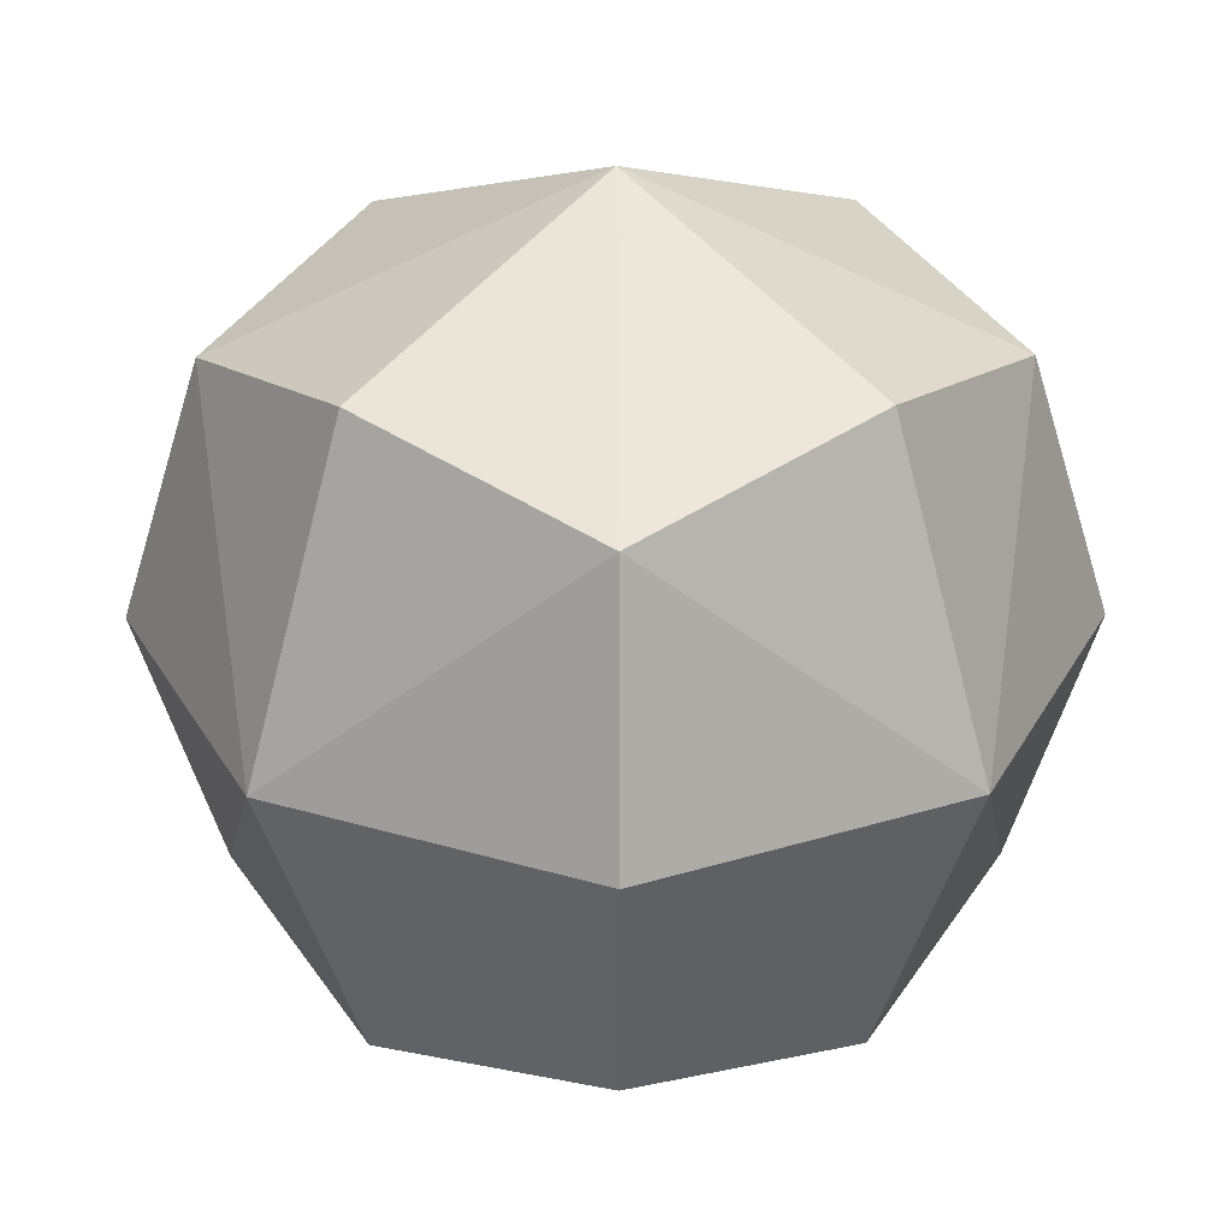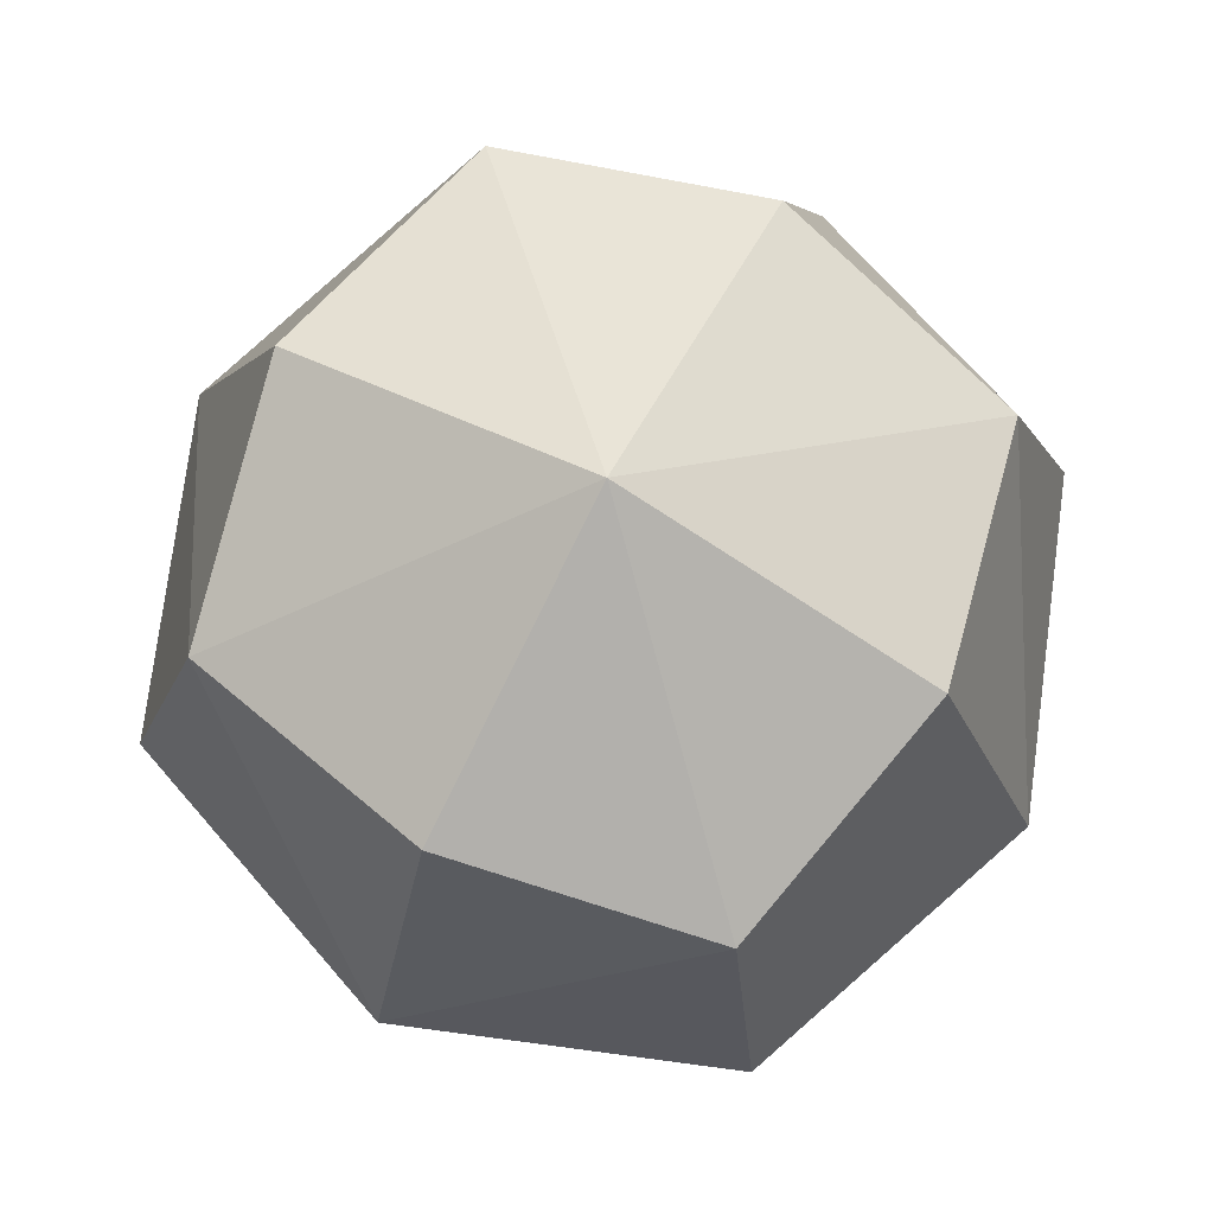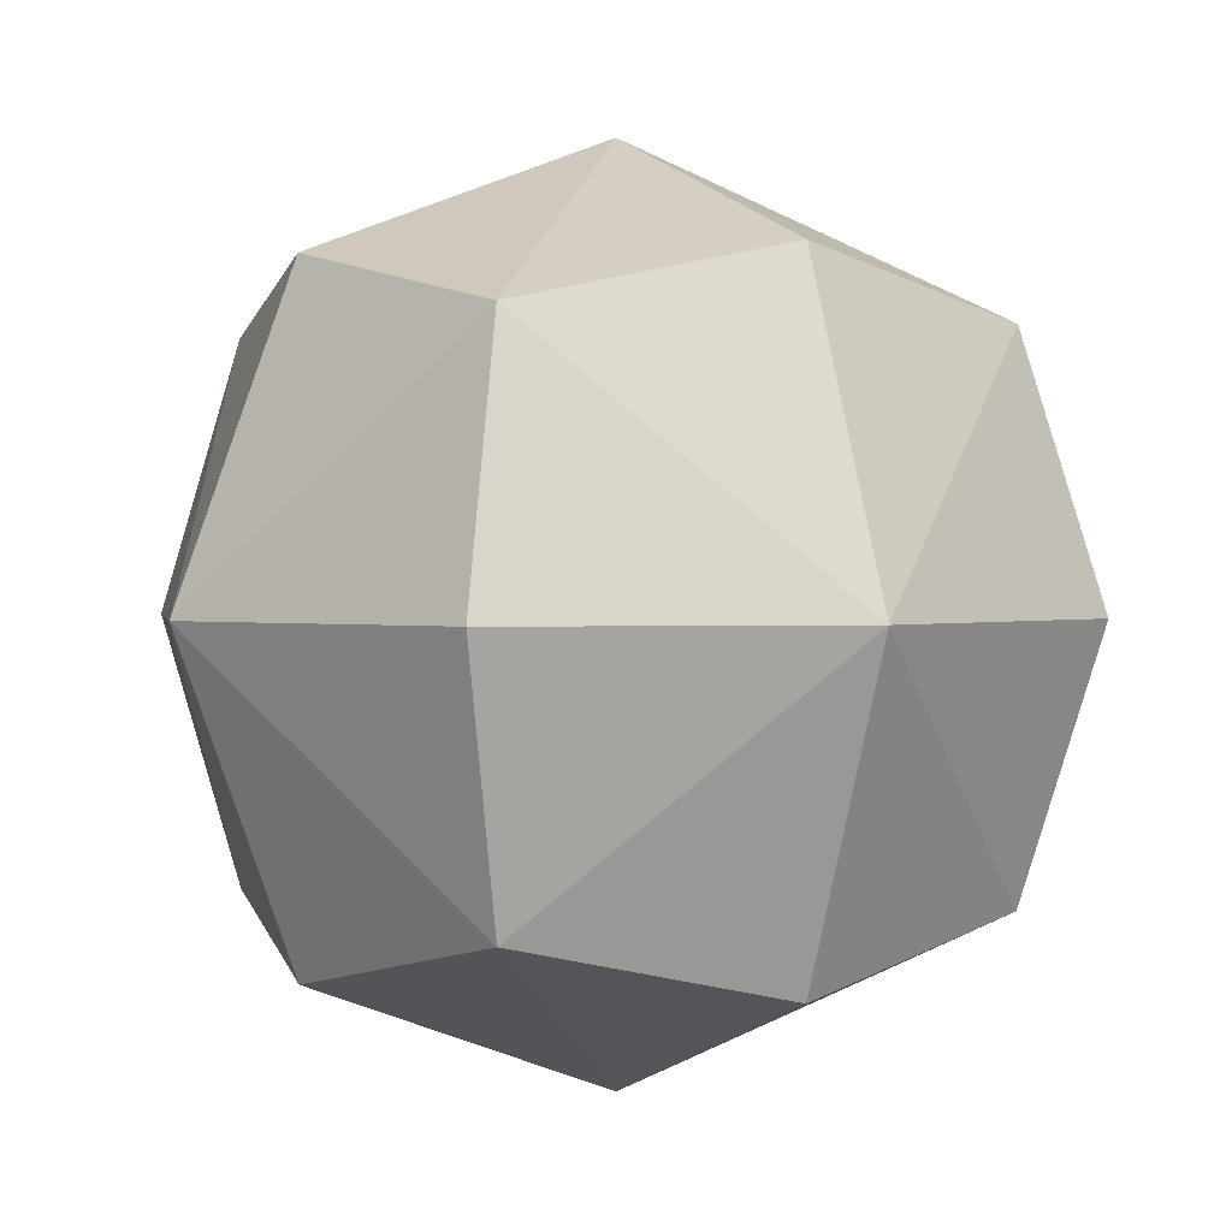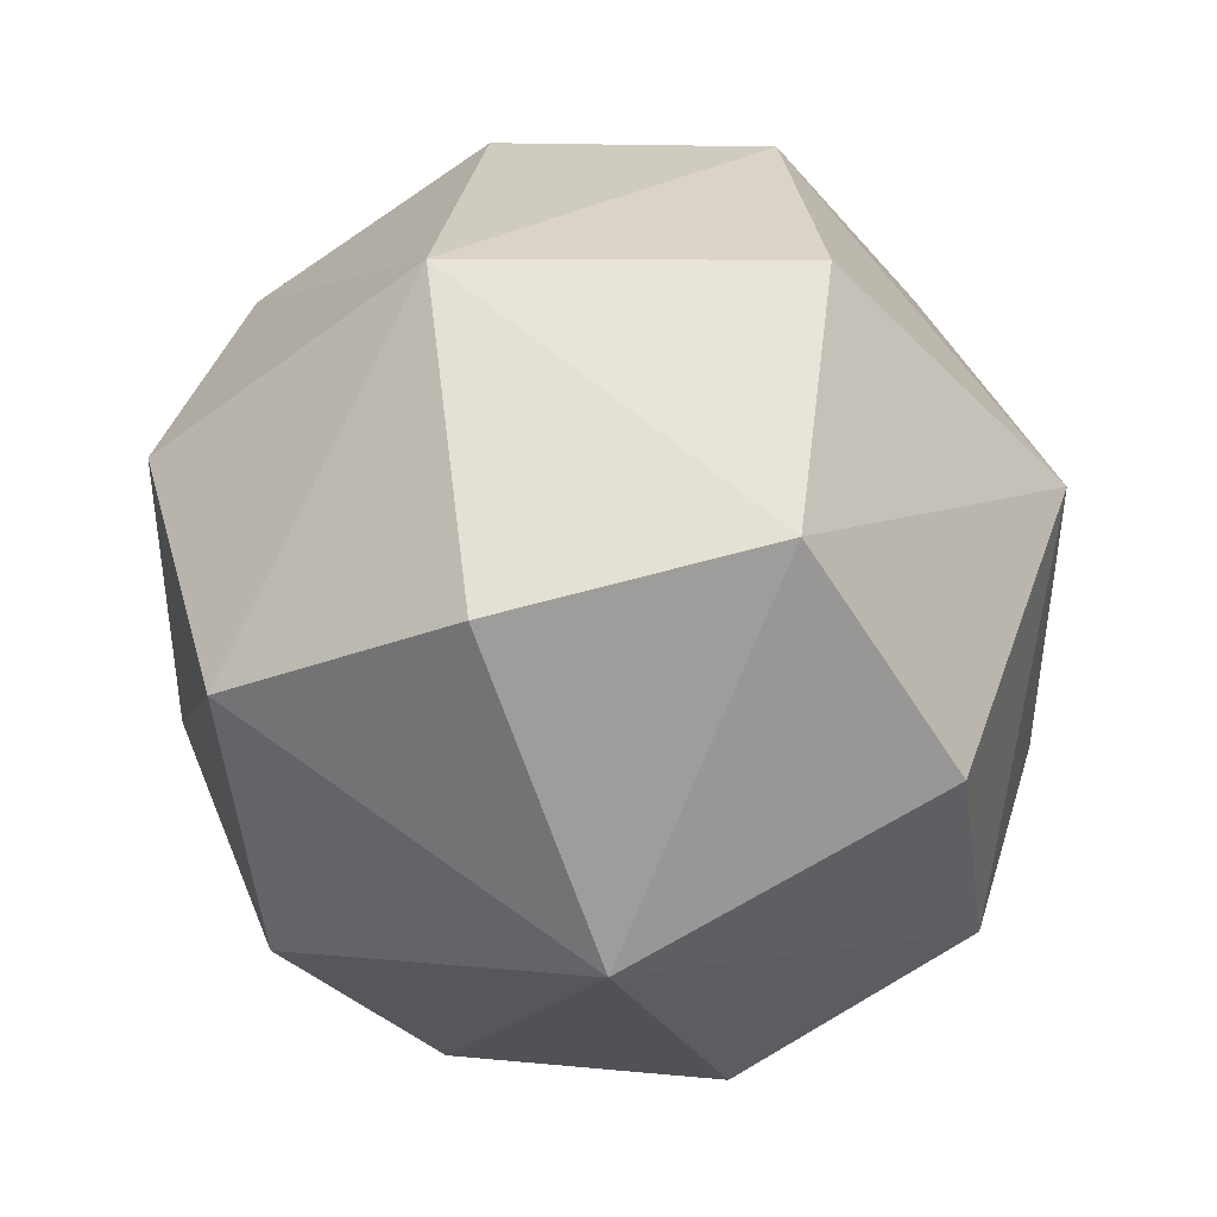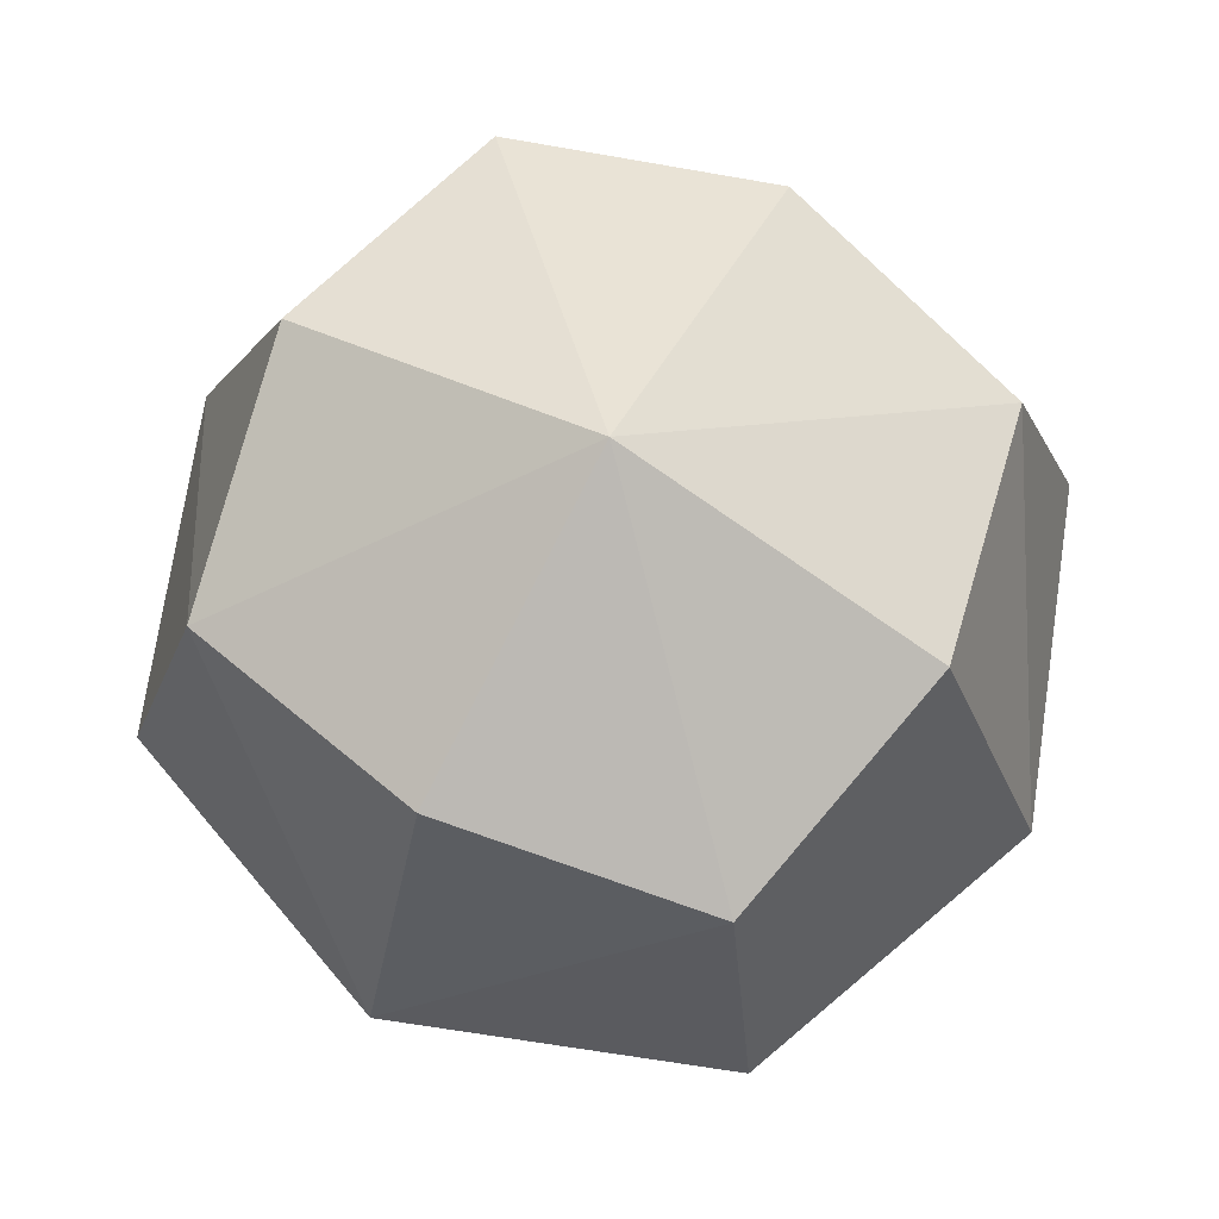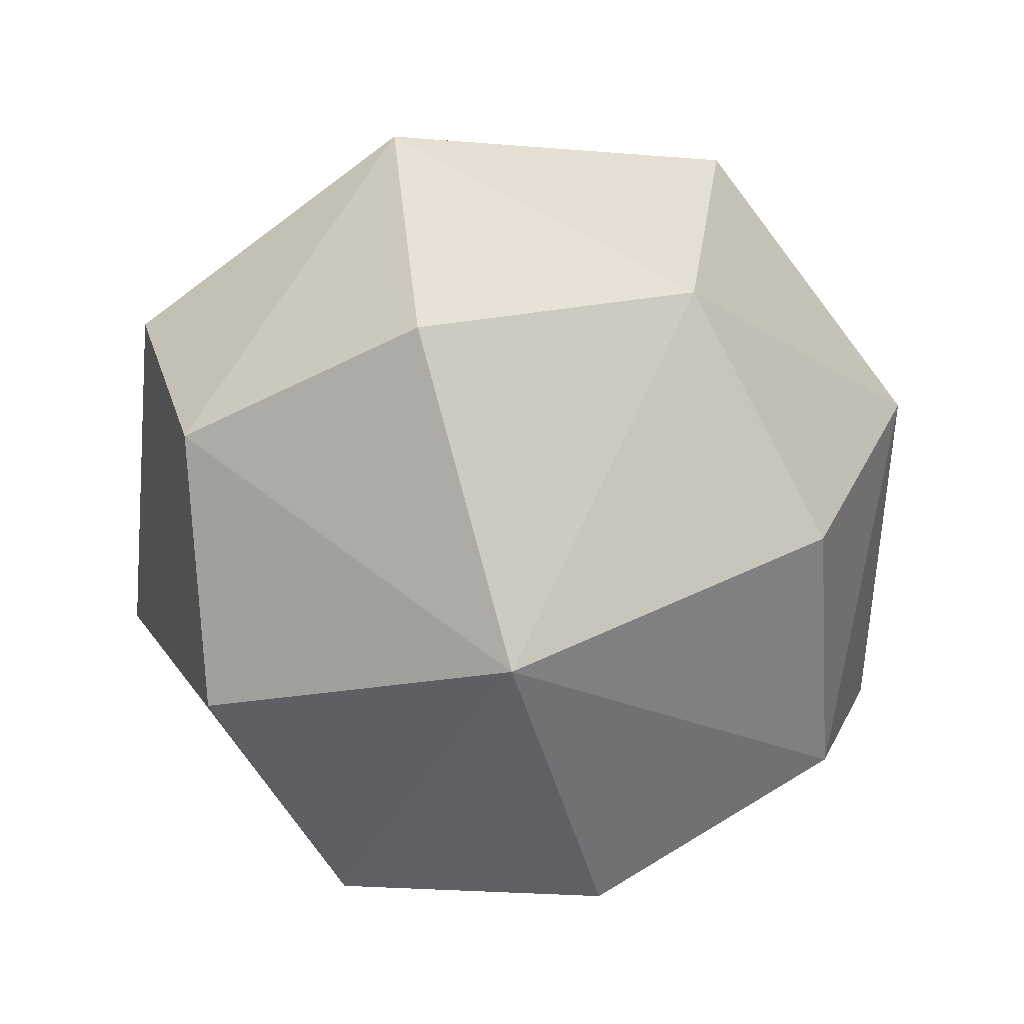
<metadata>
{"format":"obj","ext":"obj","renderer":"f3d","projection":"perspective","resolution":1024,"background":"white","views":[{"elev":28.9,"azim":44.6,"up":"+Y"},{"elev":76.4,"azim":-151.8,"up":"+Y"},{"elev":1.1,"azim":60.1,"up":"+Z"},{"elev":-45.6,"azim":-159.6,"up":"+Y"},{"elev":71.7,"azim":-150.9,"up":"+Y"},{"elev":-69.7,"azim":106.4,"up":"+Z"}]}
</metadata>
<code>
o Cube_Cube.001
v -0.5 -0.5 0.5
v -0.5 0.5 0.5
v -0.5 -0.5 -0.5
v -0.5 0.5 -0.5
v 0.5 -0.5 0.5
v 0.5 0.5 0.5
v 0.5 -0.5 -0.5
v 0.5 0.5 -0.5
v -0.6096 -0.6096 -0
v -0.6096 -0 0.6096
v -0.6096 0.6096 0
v -0.6096 -0 -0.6096
v 0 -0.6096 -0.6096
v -0 0.6096 -0.6096
v 0.6096 -0 -0.6096
v 0.6096 -0.6096 0
v 0.6096 0.6096 0
v 0.6096 -0 0.6096
v -0 -0.6096 0.6096
v -0 0.6096 0.6096
v -0.8395 0 0
v 0 0 -0.8395
v 0.8395 0 0
v -0 0 0.8395
v 0 -0.8395 0
v -0 0.8395 0
f 1 21 9
f 2 21 10
f 21 4 12
f 21 3 9
f 3 22 13
f 4 22 12
f 22 8 15
f 22 7 13
f 7 23 16
f 8 23 15
f 23 6 18
f 23 5 16
f 5 24 19
f 6 24 18
f 24 2 10
f 24 1 19
f 3 25 9
f 7 25 13
f 25 5 19
f 25 1 9
f 8 26 17
f 4 26 14
f 26 2 20
f 26 6 17
f 1 10 21
f 2 11 21
f 21 11 4
f 21 12 3
f 3 12 22
f 4 14 22
f 22 14 8
f 22 15 7
f 7 15 23
f 8 17 23
f 23 17 6
f 23 18 5
f 5 18 24
f 6 20 24
f 24 20 2
f 24 10 1
f 3 13 25
f 7 16 25
f 25 16 5
f 25 19 1
f 8 14 26
f 4 11 26
f 26 11 2
f 26 20 6

</code>
